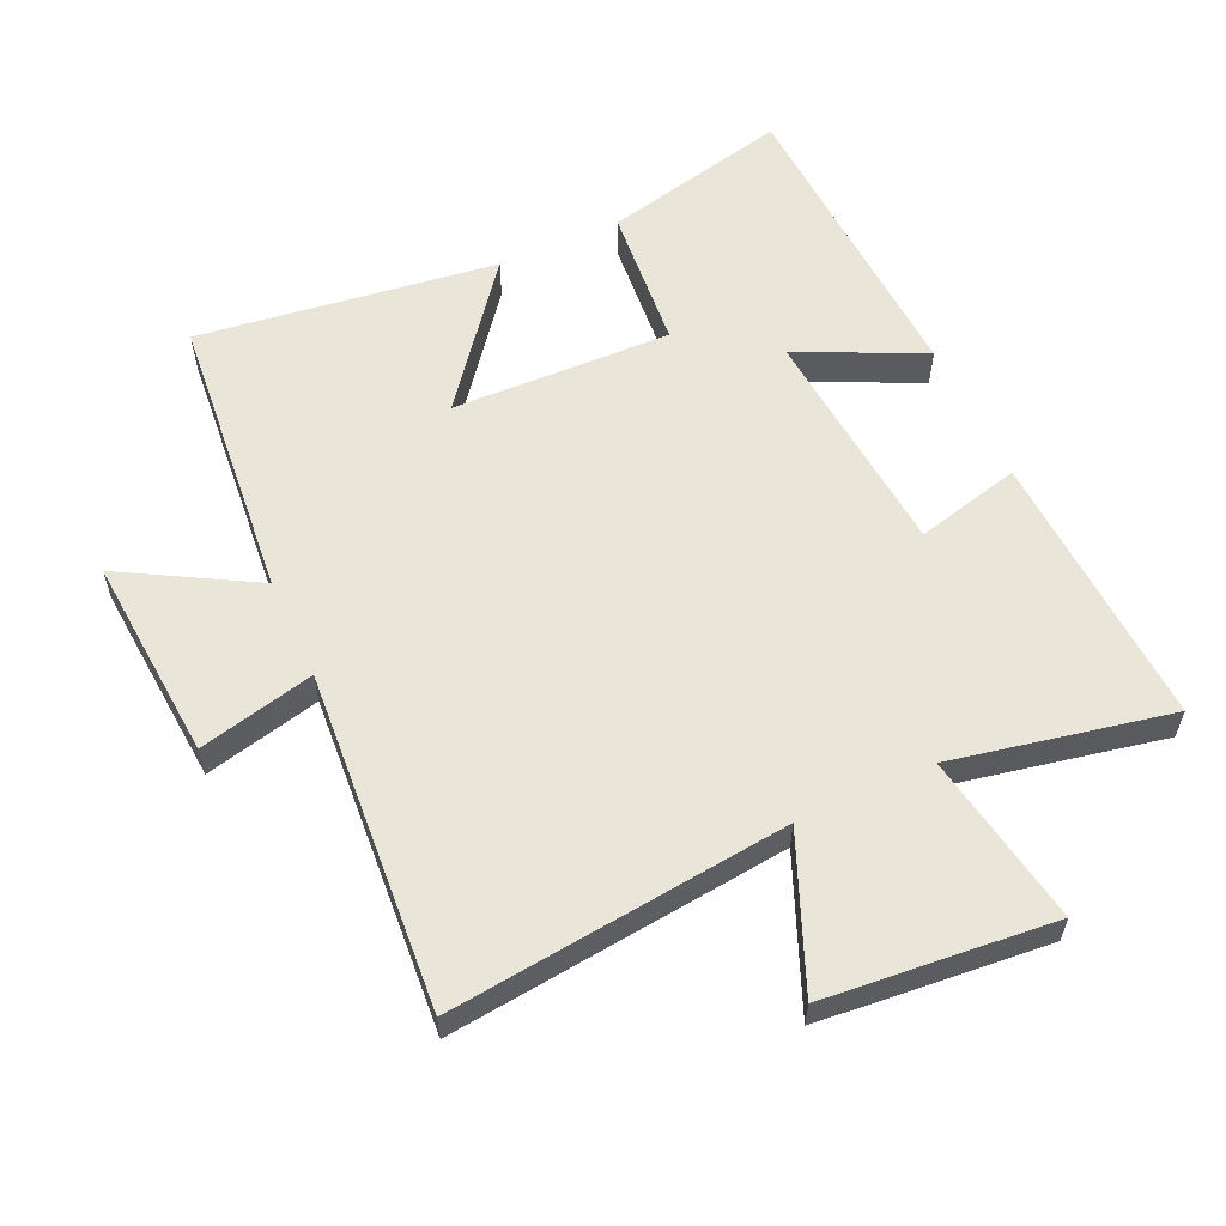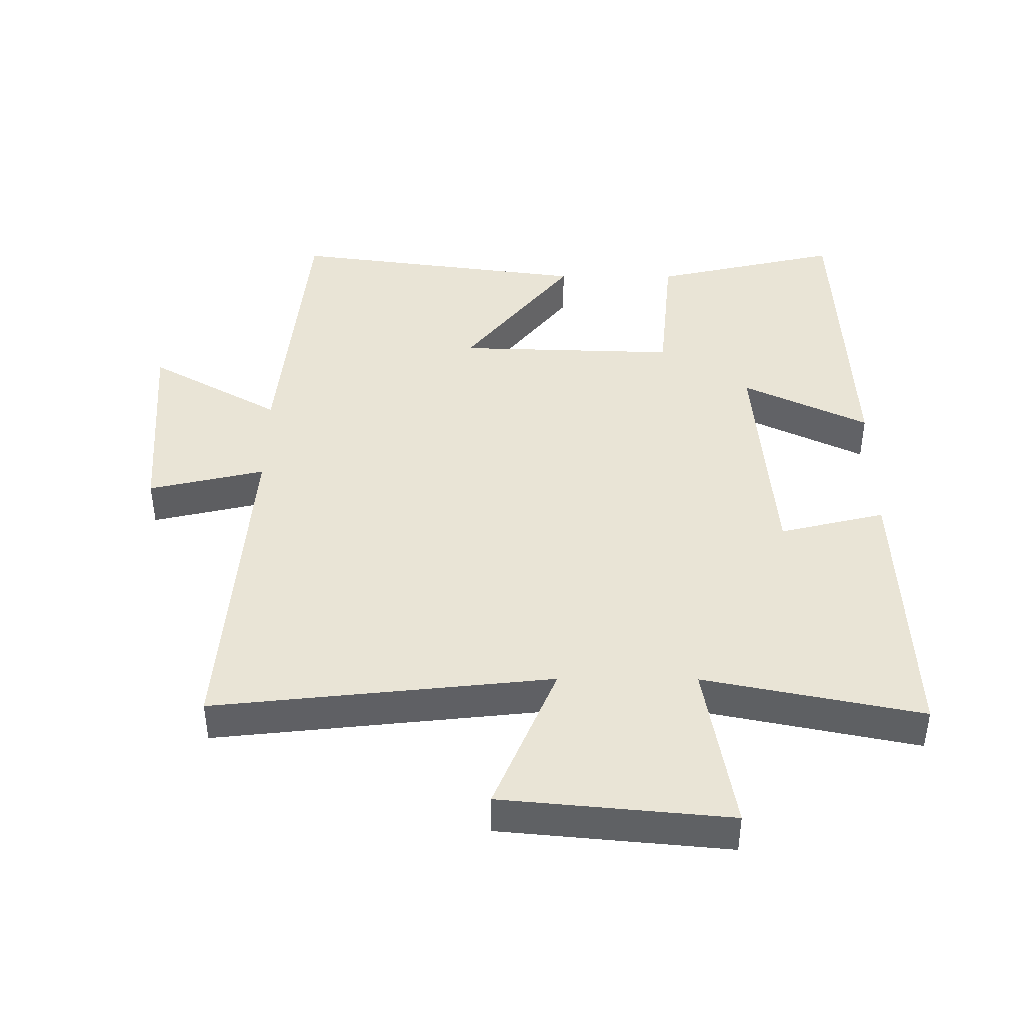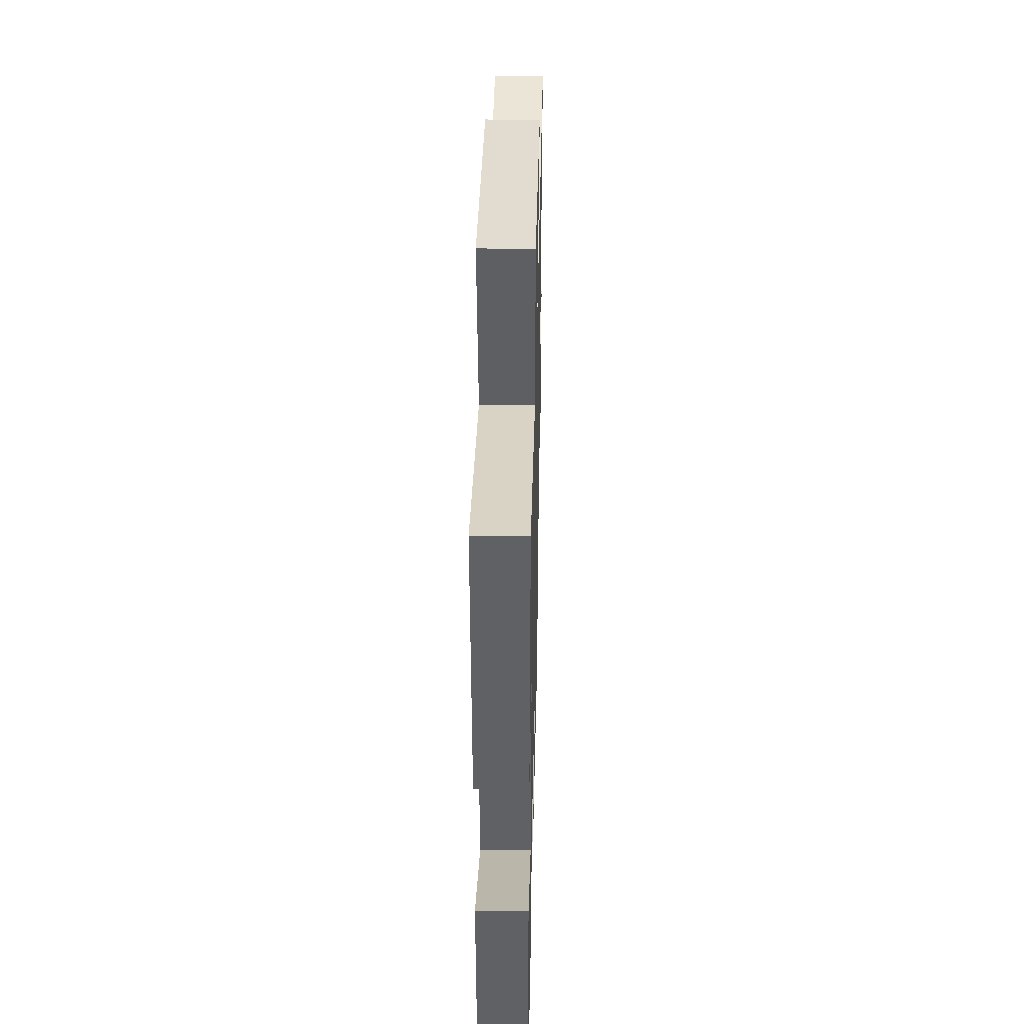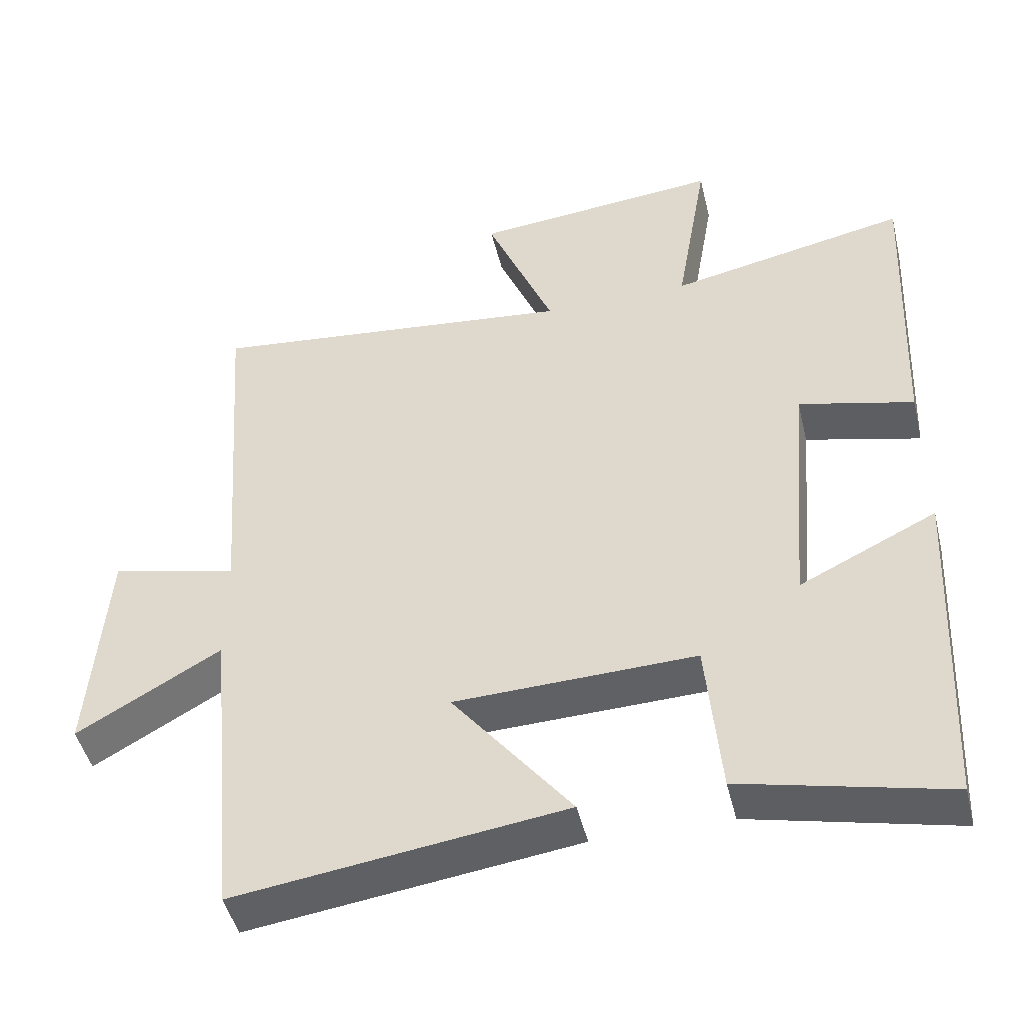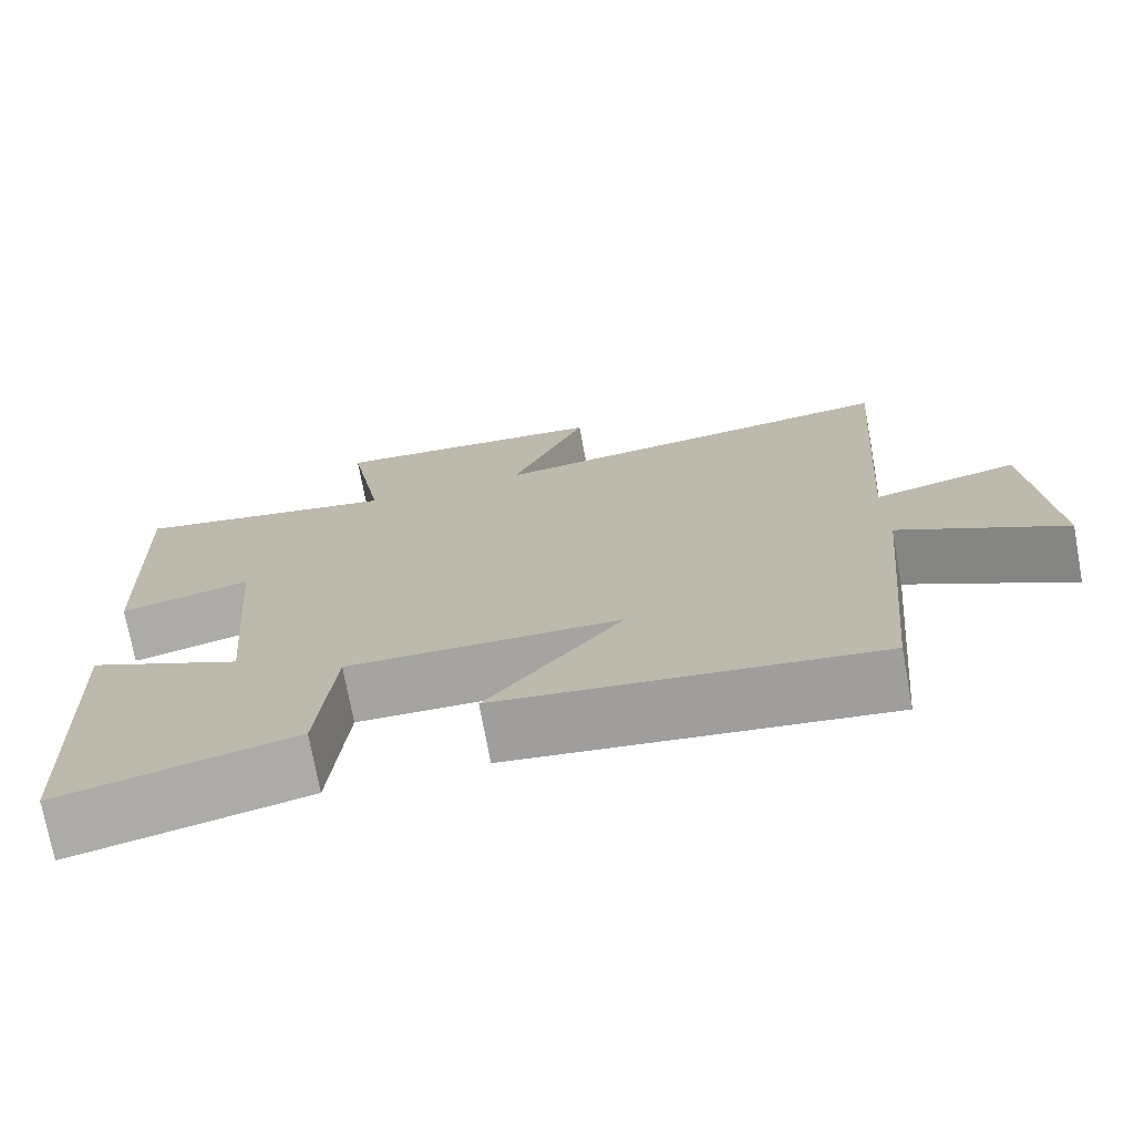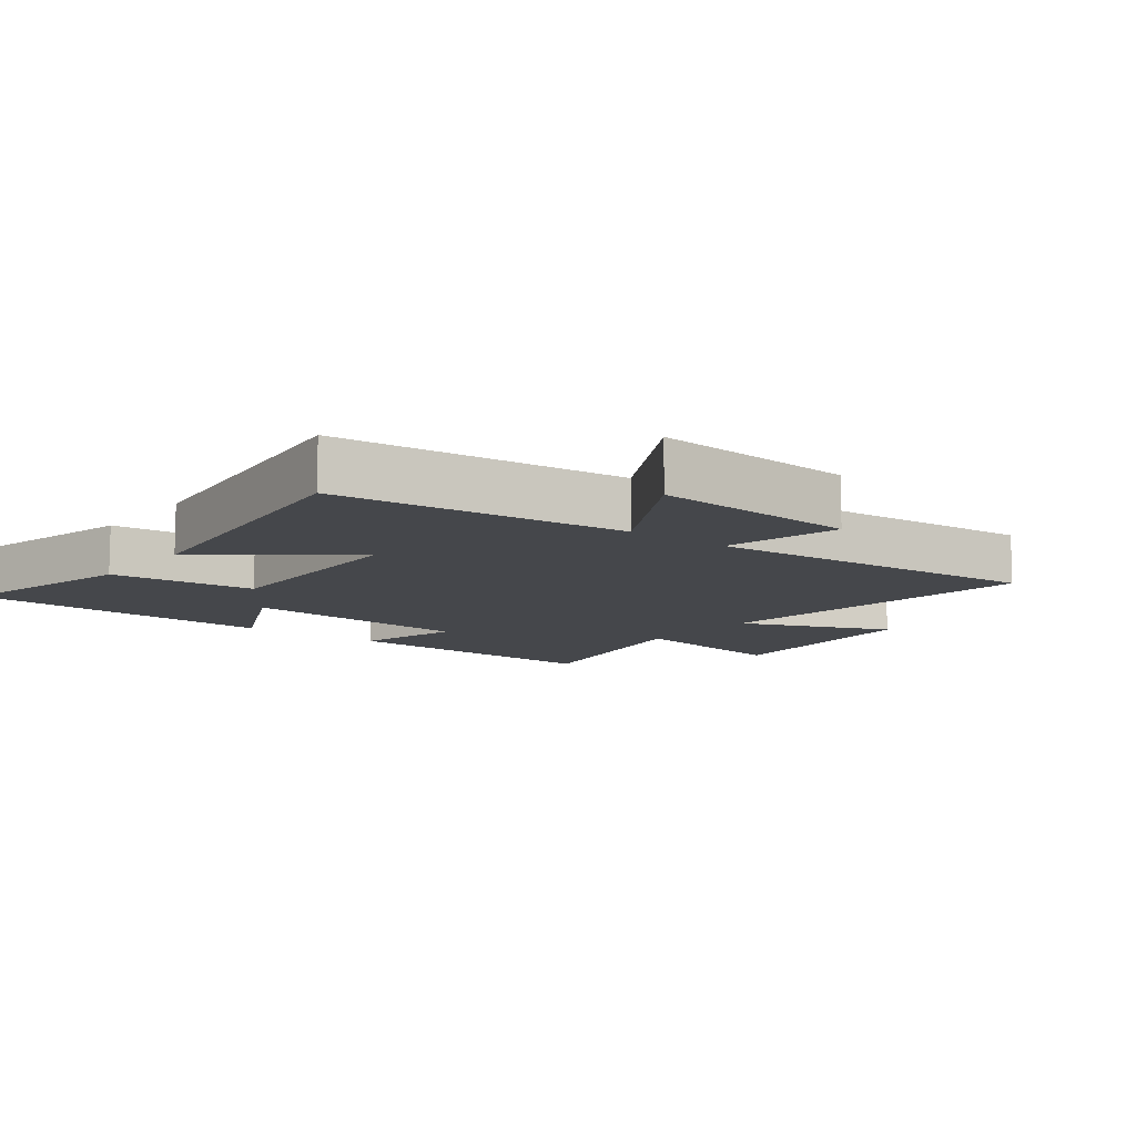
<metadata>
{"format":"obj","ext":"obj","renderer":"f3d","projection":"perspective","resolution":1024,"background":"white","views":[{"elev":58.1,"azim":-24.6,"up":"+Y"},{"elev":42.5,"azim":0.3,"up":"+Y"},{"elev":39.6,"azim":91.3,"up":"+Z"},{"elev":-46.9,"azim":13.6,"up":"+Z"},{"elev":-73.9,"azim":-169.5,"up":"+Z"},{"elev":-10.2,"azim":-127.8,"up":"+Y"}]}
</metadata>
<code>
v 0.477 0.07 -0.567
v 0.19 0.07 -0.5
v 0.17 0.07 -0.278
v -0.166 0.07 -0.288
v 0 0.07 -0.5
v -0.458 0.07 -0.561
v -0.5 0.07 -0.118
v -0.701 0.07 -0.232
v -0.677 0.07 0.082
v -0.5 0.07 0.04
v -0.538 0.07 0.557
v -0.022 0.07 0.5
v -0.117 0.07 0.73
v 0.231 0.07 0.762
v 0.186 0.07 0.5
v 0.519 0.07 0.567
v 0.5 0.07 0.139
v 0.339 0.07 0.179
v 0.309 0.07 -0.181
v 0.5 0.07 -0.089
v 0.477 0 -0.567
v 0.19 0 -0.5
v 0.17 0 -0.278
v -0.166 0 -0.288
v 0 0 -0.5
v -0.458 0 -0.561
v -0.5 0 -0.118
v -0.701 0 -0.232
v -0.677 0 0.082
v -0.5 0 0.04
v -0.538 0 0.557
v -0.022 0 0.5
v -0.117 0 0.73
v 0.231 0 0.762
v 0.186 0 0.5
v 0.519 0 0.567
v 0.5 0 0.139
v 0.339 0 0.179
v 0.309 0 -0.181
v 0.5 0 -0.089
f 19 20 1 2
f 18 19 2 3
f 15 16 17 18
f 15 18 3 4
f 12 13 14 15
f 12 15 4
f 10 11 12 4
f 7 8 9 10
f 6 7 10
f 4 5 6 10
f 22 21 40 39
f 23 22 39 38
f 38 37 36 35
f 24 23 38 35
f 35 34 33 32
f 24 35 32
f 24 32 31 30
f 30 29 28 27
f 30 27 26
f 30 26 25 24
f 1 21 22 2
f 2 22 23 3
f 3 23 24 4
f 4 24 25 5
f 5 25 26 6
f 6 26 27 7
f 7 27 28 8
f 8 28 29 9
f 9 29 30 10
f 10 30 31 11
f 11 31 32 12
f 12 32 33 13
f 13 33 34 14
f 14 34 35 15
f 15 35 36 16
f 16 36 37 17
f 17 37 38 18
f 18 38 39 19
f 19 39 40 20
f 20 40 21 1

</code>
